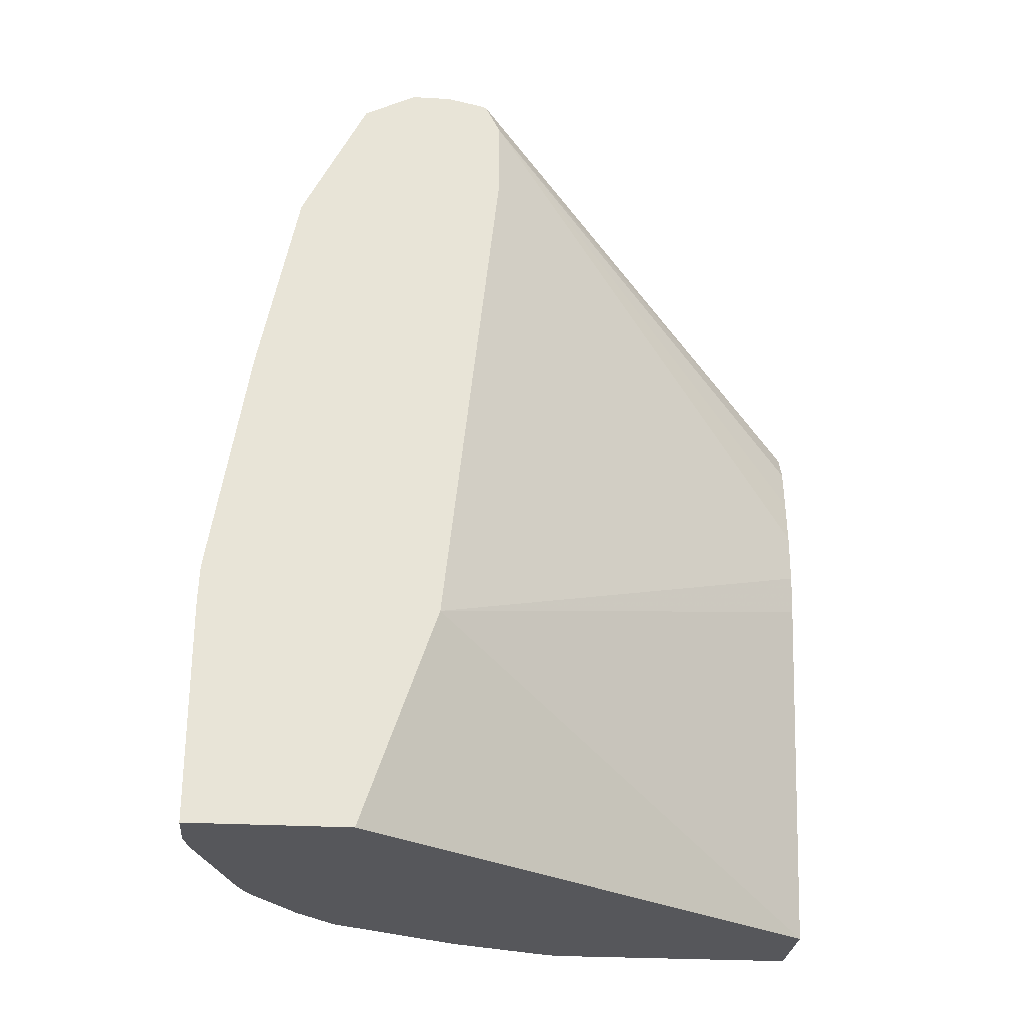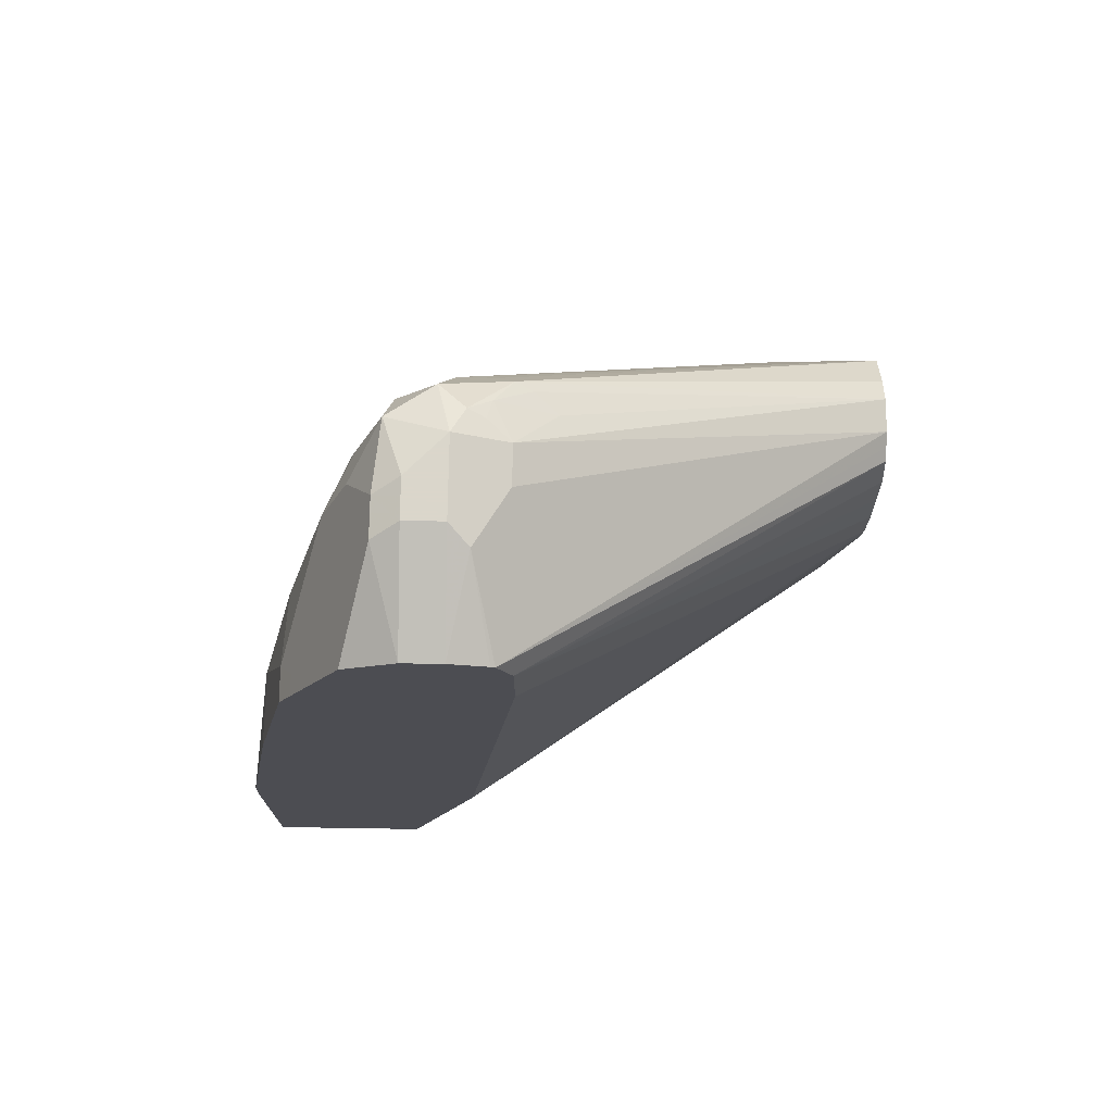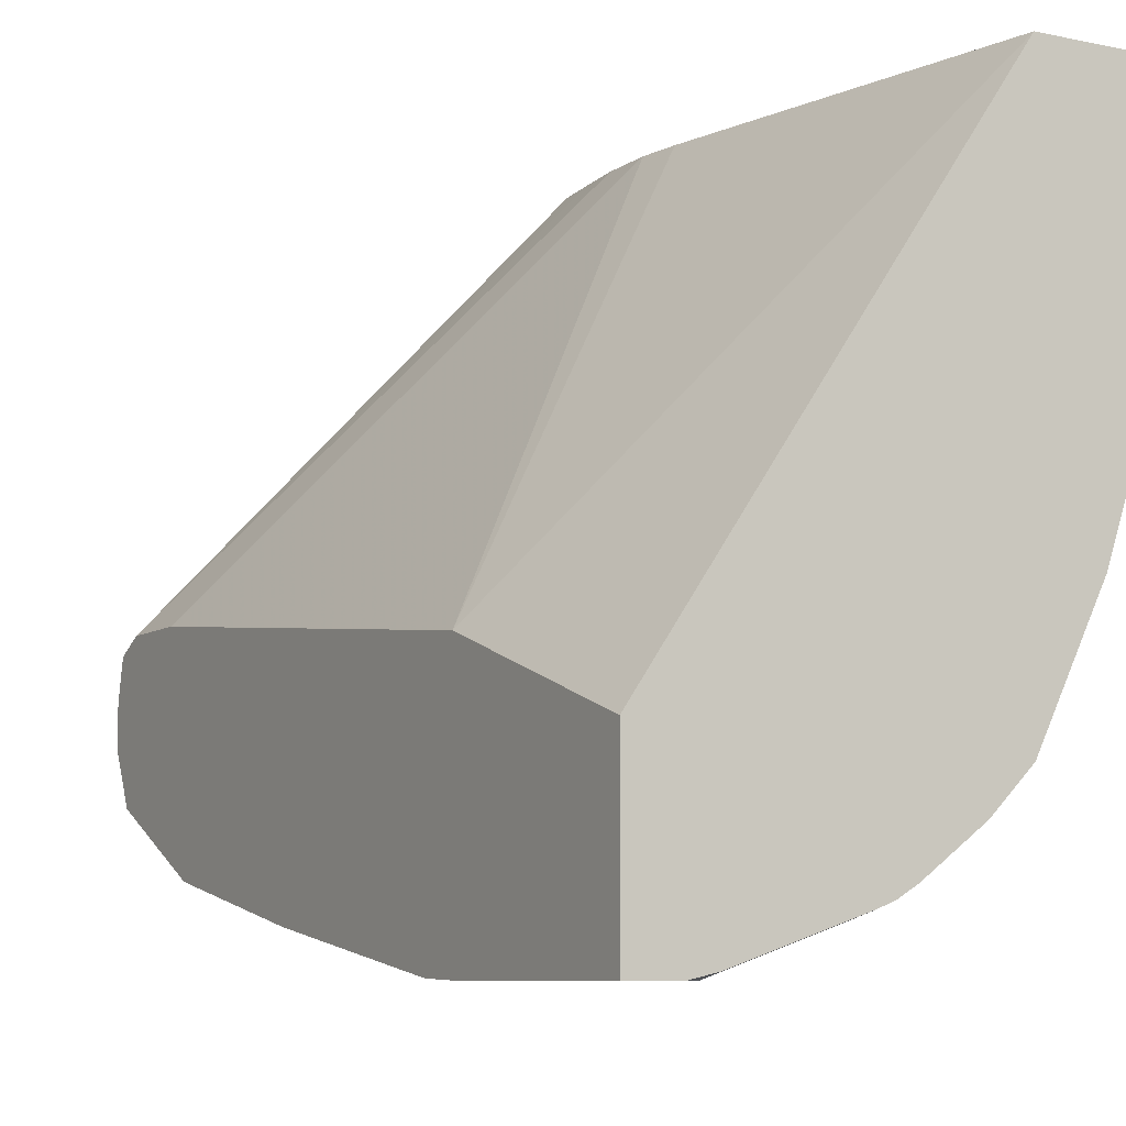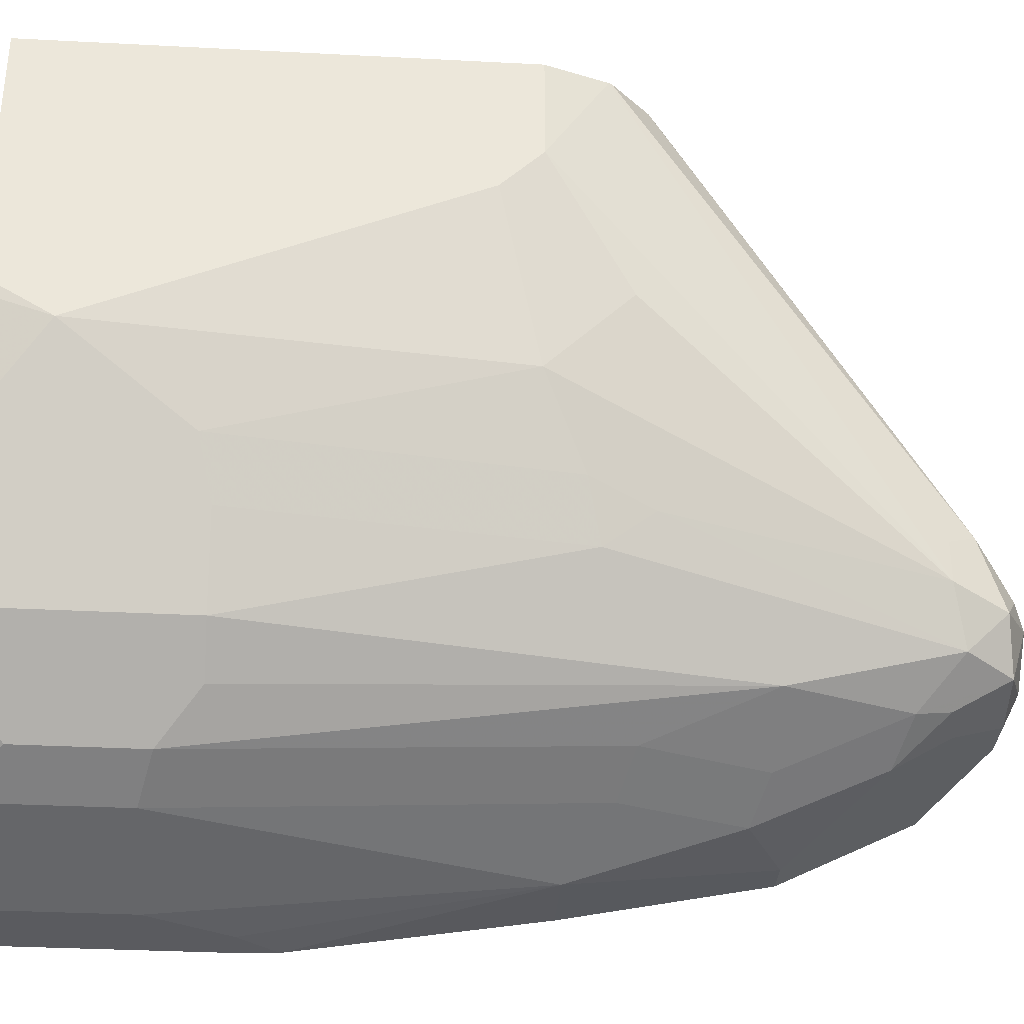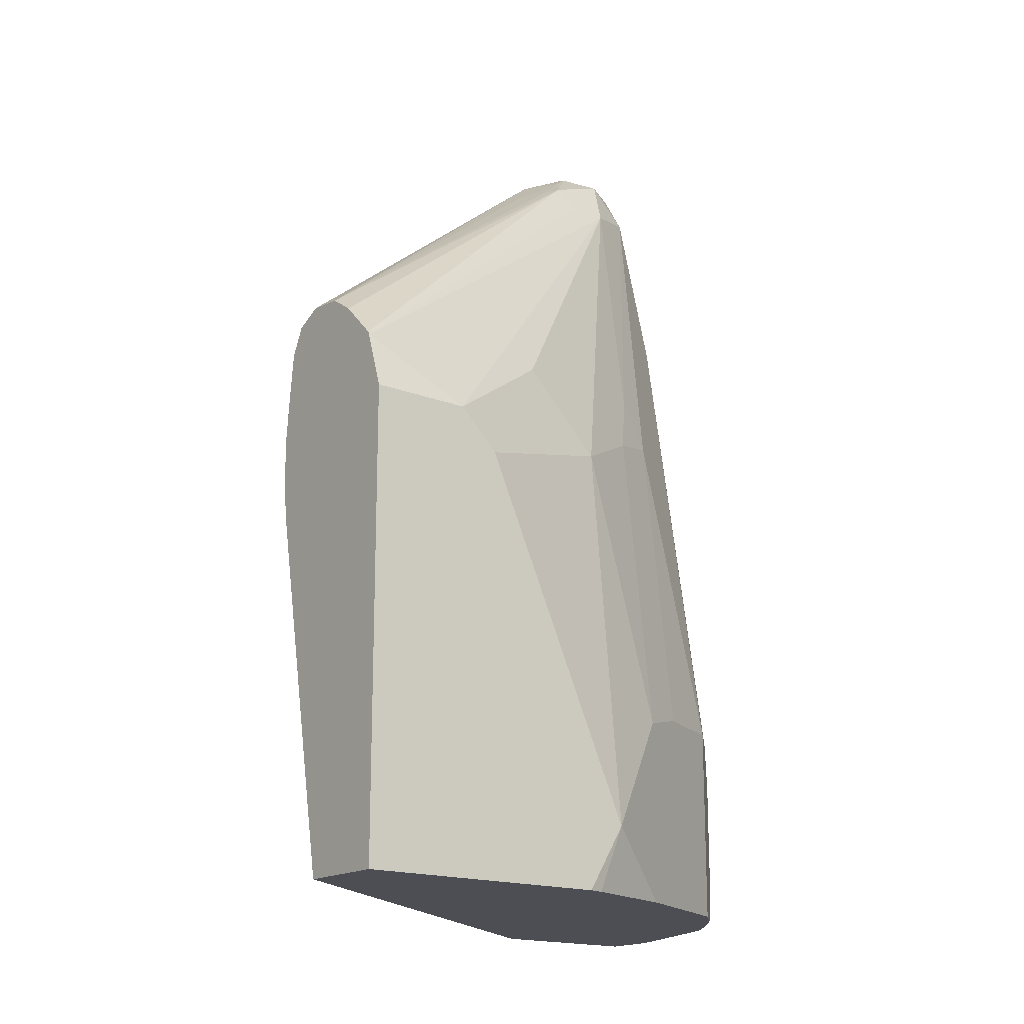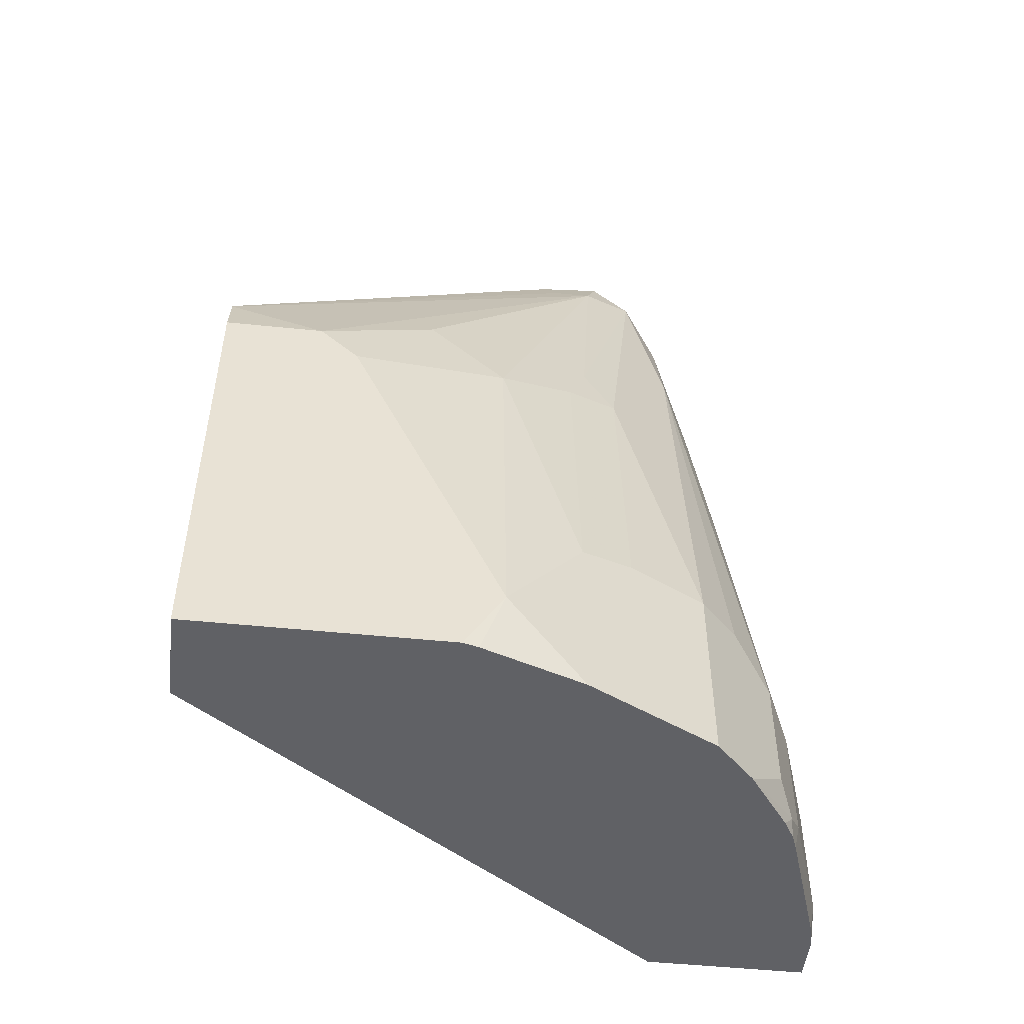
<metadata>
{"format":"obj","ext":"obj","renderer":"f3d","projection":"perspective","resolution":1024,"background":"white","views":[{"elev":-27.4,"azim":-95.0,"up":"+Y"},{"elev":73.7,"azim":-89.1,"up":"+Y"},{"elev":-8.1,"azim":-29.6,"up":"+Z"},{"elev":-33.4,"azim":85.9,"up":"+Z"},{"elev":-17.3,"azim":52.3,"up":"+Y"},{"elev":-50.3,"azim":83.6,"up":"+Y"}]}
</metadata>
<code>
v 0.2236 -0.1605 -0.6177
v 0.04521 -0.04187 -0.8383
v 0.04521 -0.1605 -0.8784
v 0.2725 -0.1605 -0.6177
v 0.1866 0.03092 -0.6177
v 0.1836 0.05188 -0.6177
v 0.04521 0.2305 -0.8085
v 0.04521 -0.1605 -0.9641
v 0.2725 -0.1605 -0.7545
v 0.2725 0.08382 -0.6177
v 0.1836 0.07884 -0.6177
v 0.04521 0.2724 -0.8085
v 0.07006 -0.1605 -0.9641
v 0.04521 -0.04187 -0.9641
v 0.2704 -0.1605 -0.7627
v 0.2725 -0.1257 -0.7754
v 0.2725 0.08382 -0.6707
v 0.2622 0.1147 -0.6177
v 0.1861 0.1035 -0.6177
v 0.04521 0.2879 -0.8162
v 0.1886 0.1257 -0.6177
v 0.1956 0.1397 -0.6177
v 0.08385 -0.1605 -0.961
v 0.08385 -0.1467 -0.9641
v 0.04521 -0.02161 -0.9634
v 0.06289 -0.04187 -0.9641
v 0.2515 -0.1605 -0.8173
v 0.2374 -0.1605 -0.8455
v 0.2235 -0.1605 -0.8732
v 0.2166 -0.1605 -0.8872
v 0.2166 -0.05586 -0.8872
v 0.2515 -0.06284 -0.8173
v 0.2515 0.08382 -0.7754
v 0.2725 0.0629 -0.6916
v 0.2515 0.1257 -0.7335
v 0.1886 0.2724 -0.8383
v 0.2614 0.1163 -0.6177
v 0.1886 0.2724 -0.8173
v 0.1816 0.2864 -0.8104
v 0.09432 0.3091 -0.8278
v 0.04521 0.289 -0.8184
v 0.2022 0.143 -0.6177
v 0.2096 0.1467 -0.6177
v 0.1467 -0.1605 -0.94
v 0.1467 -0.1467 -0.9431
v 0.08385 -0.0838 -0.9641
v 0.04521 0.1048 -0.9431
v 0.08385 0.1048 -0.9431
v 0.1956 -0.1605 -0.9082
v 0.2375 -0.05586 -0.8453
v 0.1956 -0.05586 -0.9082
v 0.1746 0.1956 -0.8872
v 0.2166 0.1118 -0.8453
v 0.2305 0.1048 -0.8173
v 0.241 0.1152 -0.7859
v 0.248 0.1013 -0.7719
v 0.1746 0.2794 -0.8662
v 0.1746 0.3004 -0.8453
v 0.22 0.1362 -0.8278
v 0.242 0.1357 -0.6177
v 0.1607 0.3073 -0.8313
v 0.1677 0.2986 -0.8199
v 0.1781 0.2829 -0.8016
v 0.2285 0.1447 -0.6177
v 0.1048 0.3144 -0.8383
v 0.04521 0.2934 -0.8383
v 0.1258 0.3004 -0.8104
v 0.1467 0.3004 -0.8104
v 0.1607 -0.1537 -0.9361
v 0.155 -0.1605 -0.9368
v 0.1746 -0.1397 -0.9291
v 0.1467 -0.0838 -0.9431
v 0.1048 0.04194 -0.9431
v 0.04521 0.2095 -0.9221
v 0.06289 0.2095 -0.9221
v 0.1048 0.1886 -0.9221
v 0.1649 -0.1605 -0.9309
v 0.1746 -0.07683 -0.9291
v 0.1537 0.1327 -0.9082
v 0.1327 0.1956 -0.9082
v 0.1537 0.2584 -0.8872
v 0.1572 0.3039 -0.8697
v 0.1467 0.3144 -0.8383
v 0.1572 0.3039 -0.8226
v 0.1677 0.2794 -0.7894
v 0.1048 0.3144 -0.8592
v 0.04521 0.2934 -0.8592
v 0.1258 0.1257 -0.9221
v 0.04521 0.2235 -0.9151
v 0.05591 0.2235 -0.9151
v 0.1258 0.2515 -0.9012
v 0.1502 0.2759 -0.8837
v 0.1258 0.2934 -0.8802
v 0.1188 0.3073 -0.8732
v 0.1258 0.3144 -0.8592
v 0.1327 0.2794 -0.8872
v 0.09782 0.3073 -0.8732
v 0.04521 0.2813 -0.8835
v 0.04521 0.2794 -0.8872
v 0.1048 0.2934 -0.8802
f 47 75 48
f 47 74 75
f 46 73 72
f 46 48 73
f 57 81 82
f 45 72 78
f 48 75 76
f 45 71 69
f 45 78 71
f 48 76 88
f 52 81 57
f 49 77 69
f 49 69 71
f 51 78 52
f 52 79 80
f 52 80 81
f 52 57 53
f 52 78 79
f 53 57 59
f 53 59 54
f 48 88 73
f 44 69 70
f 33 56 35
f 43 64 68
f 33 55 56
f 57 82 58
f 33 35 34
f 35 56 55
f 35 55 36
f 36 57 58
f 36 58 38
f 36 55 54
f 36 54 59
f 36 59 57
f 37 39 60
f 38 58 39
f 39 58 61
f 39 61 62
f 39 62 63
f 39 63 64
f 39 64 60
f 40 65 66
f 40 66 41
f 40 43 67
f 40 67 65
f 43 68 67
f 58 82 83
f 82 94 95
f 61 84 62
f 81 91 92
f 81 92 82
f 82 93 94
f 82 95 83
f 82 92 91
f 82 91 96
f 82 96 93
f 86 95 94
f 86 94 97
f 86 97 87
f 87 97 98
f 89 99 100
f 89 100 93
f 89 93 90
f 90 93 91
f 91 93 96
f 93 100 97
f 93 97 94
f 97 100 99
f 97 99 98
f 33 54 55
f 80 91 81
f 58 83 61
f 79 88 80
f 76 91 80
f 61 83 84
f 62 84 68
f 62 68 85
f 62 85 63
f 63 85 64
f 64 85 68
f 65 67 68
f 65 68 83
f 65 83 95
f 65 95 86
f 65 86 87
f 65 87 66
f 68 84 83
f 69 77 70
f 72 73 88
f 72 88 79
f 72 79 78
f 74 89 90
f 74 90 75
f 75 90 91
f 75 91 76
f 76 80 88
f 32 54 33
f 44 45 69
f 32 50 53
f 1 19 11
f 1 11 6
f 1 6 5
f 1 5 2
f 2 5 6
f 2 6 7
f 2 7 12
f 2 12 20
f 2 20 41
f 2 41 66
f 2 66 87
f 2 87 98
f 2 98 99
f 2 99 89
f 2 89 74
f 2 74 47
f 2 47 25
f 2 25 14
f 2 14 8
f 2 8 3
f 4 9 16
f 1 21 19
f 4 16 34
f 1 22 21
f 1 43 42
f 32 53 54
f 1 3 8
f 1 8 13
f 1 13 23
f 1 23 44
f 1 44 70
f 1 70 77
f 1 77 49
f 1 49 30
f 1 30 29
f 1 29 28
f 1 28 27
f 1 27 15
f 1 15 9
f 1 9 4
f 1 4 10
f 1 10 18
f 1 18 37
f 1 37 60
f 1 60 64
f 1 64 43
f 1 42 22
f 4 34 17
f 1 2 3
f 6 11 12
f 18 38 39
f 18 39 37
f 20 40 41
f 20 22 42
f 20 42 43
f 20 43 40
f 23 24 44
f 24 45 44
f 4 17 10
f 24 72 45
f 25 47 48
f 25 48 26
f 26 48 46
f 30 49 71
f 30 71 78
f 30 78 51
f 30 51 31
f 31 50 32
f 31 51 52
f 31 52 53
f 31 53 50
f 18 36 38
f 17 36 18
f 24 46 72
f 17 34 35
f 17 35 36
f 8 14 26
f 8 26 46
f 8 46 24
f 8 24 13
f 9 15 16
f 11 19 12
f 12 19 21
f 12 21 22
f 12 22 20
f 10 17 18
f 14 25 26
f 13 24 23
f 16 32 33
f 16 31 32
f 16 30 31
f 16 33 34
f 16 28 29
f 16 27 28
f 15 27 16
f 16 29 30
f 6 12 7

</code>
